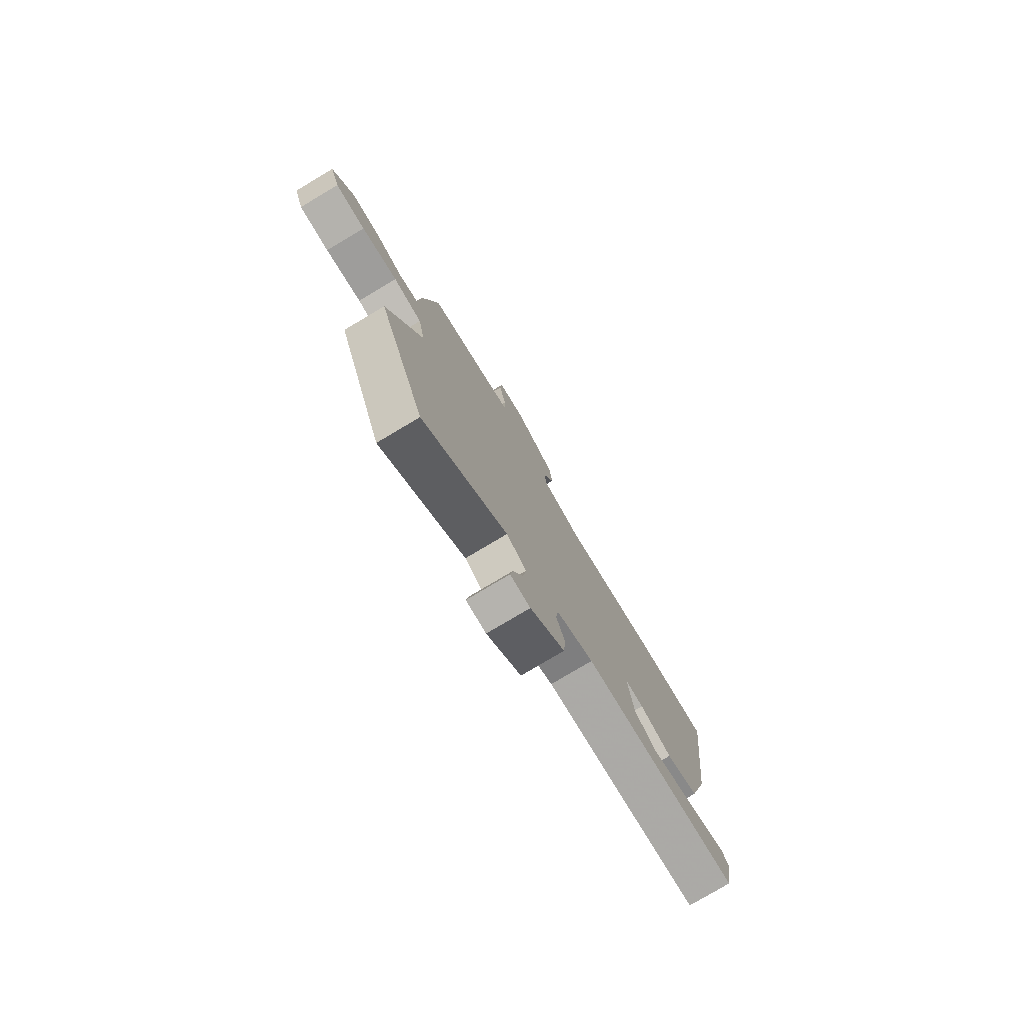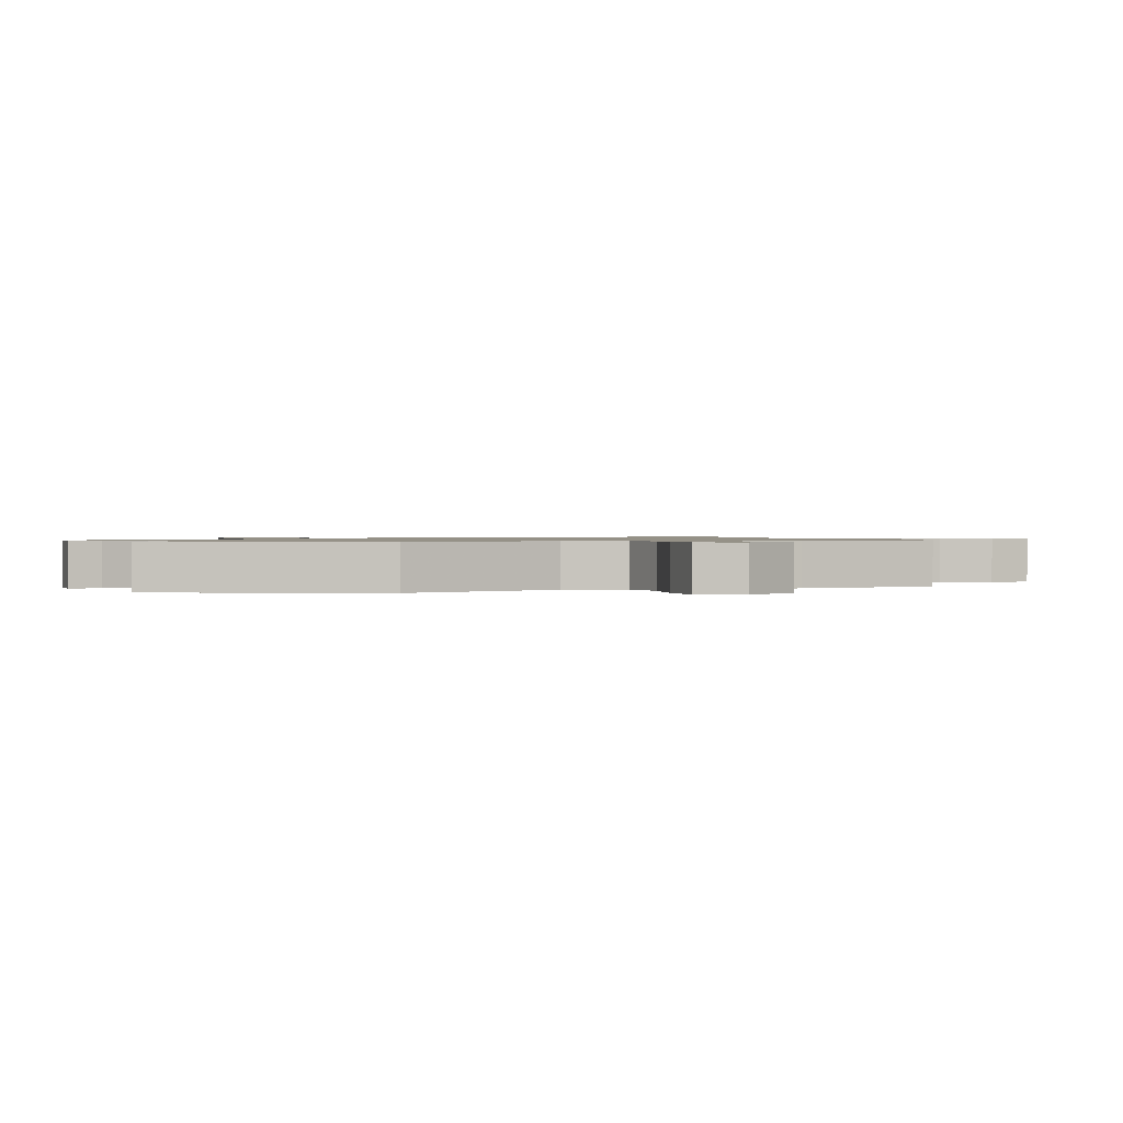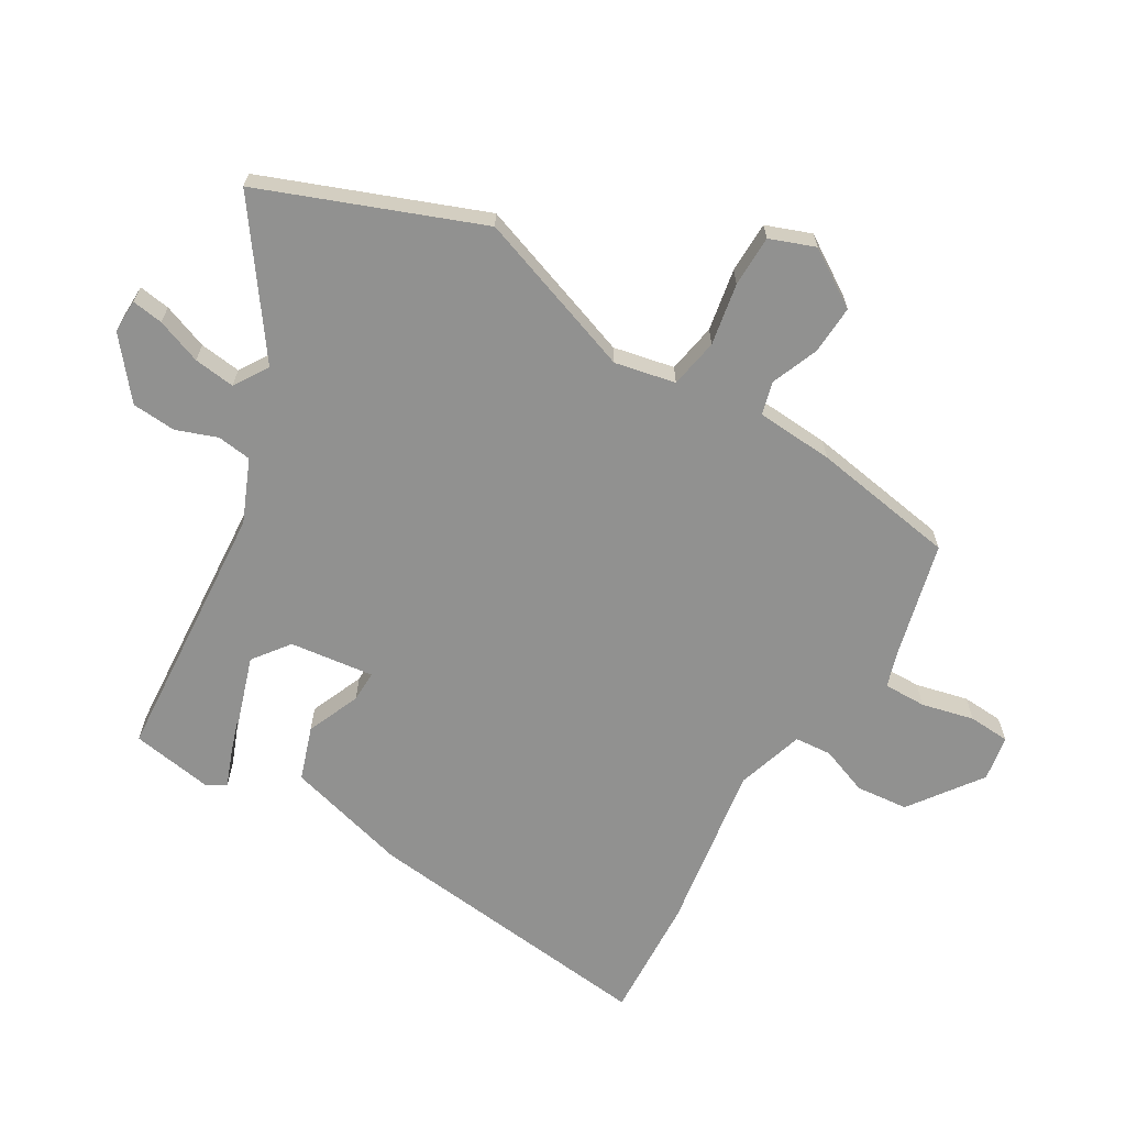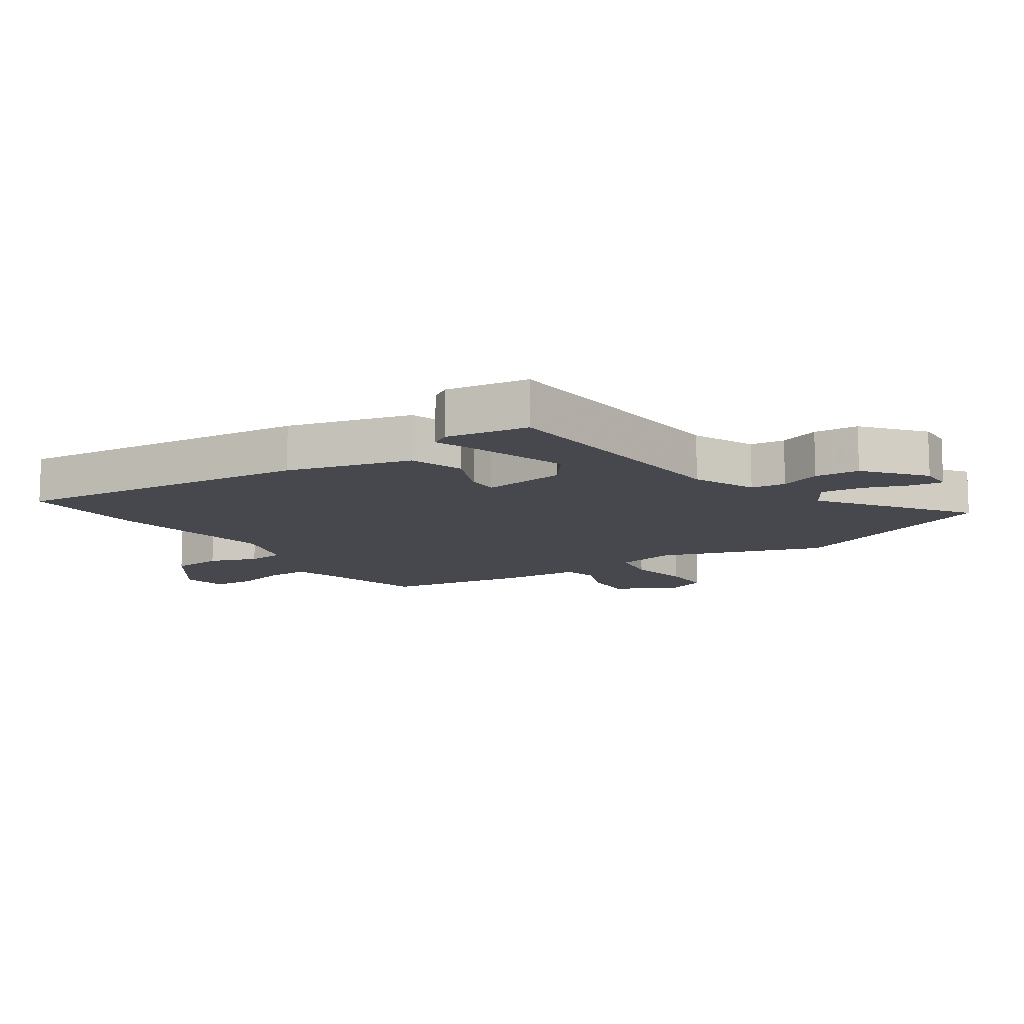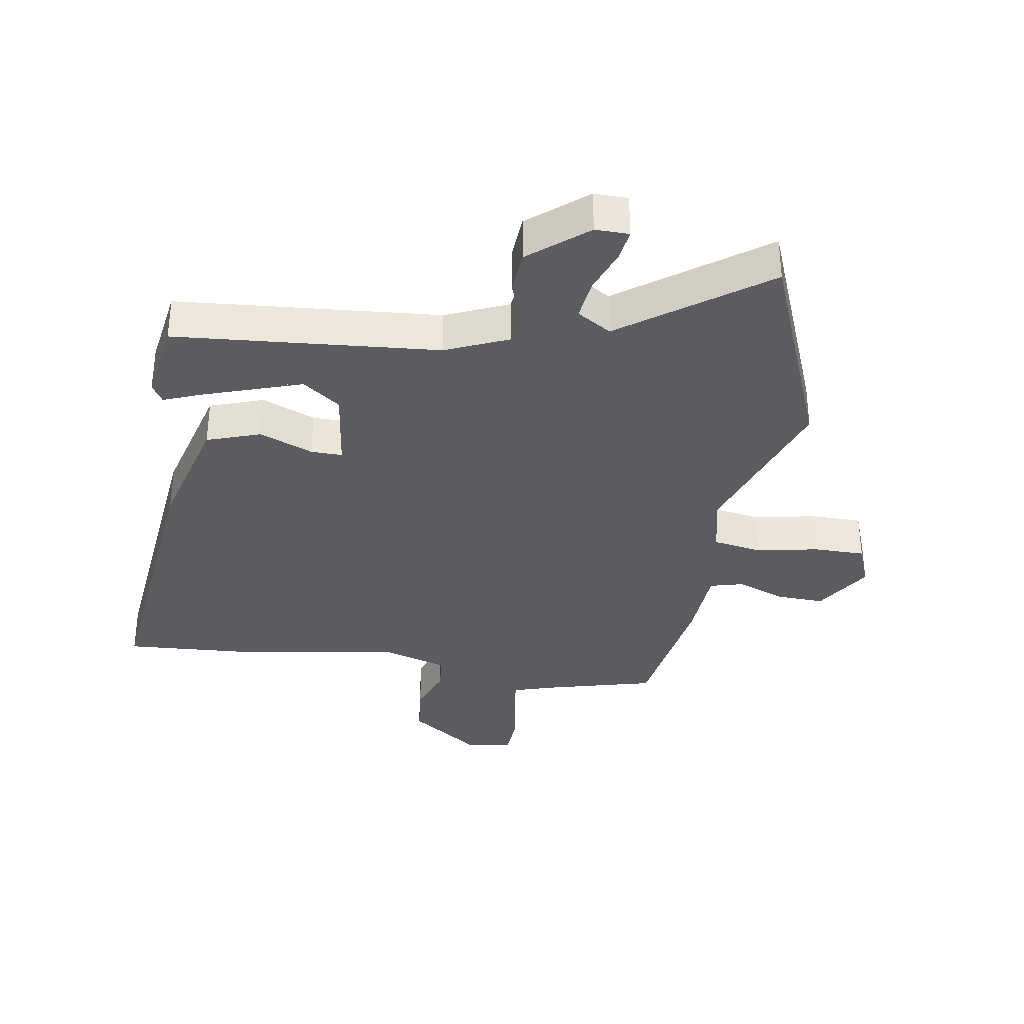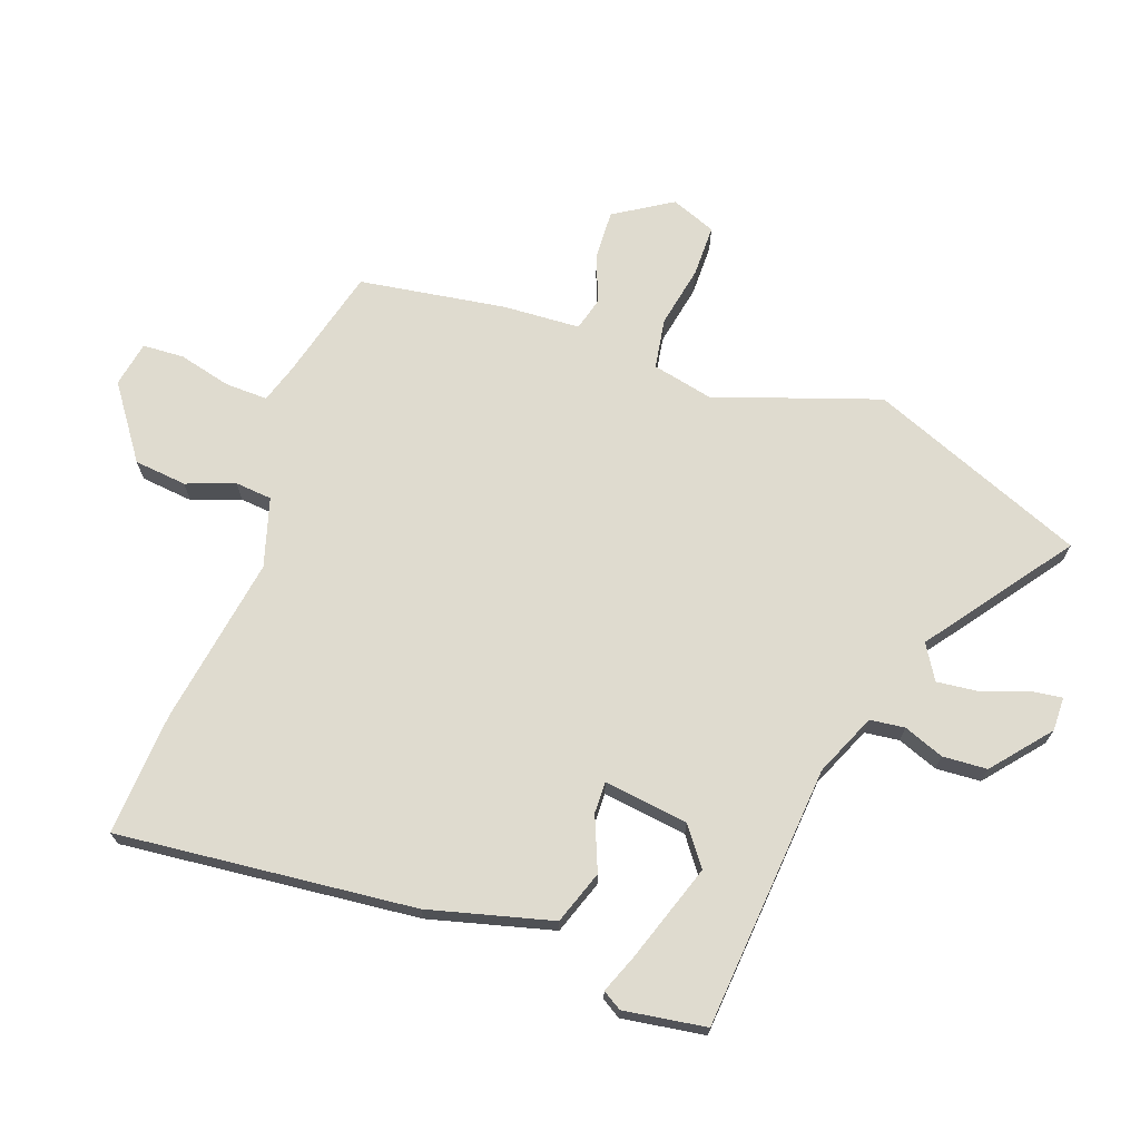
<metadata>
{"format":"obj","ext":"obj","renderer":"f3d","projection":"perspective","resolution":1024,"background":"white","views":[{"elev":-78.4,"azim":-59.2,"up":"+Z"},{"elev":0.9,"azim":-107.2,"up":"+Y"},{"elev":-65.9,"azim":-119.9,"up":"+Y"},{"elev":-11.9,"azim":124.9,"up":"+Y"},{"elev":-34.6,"azim":172.0,"up":"+Y"},{"elev":70.3,"azim":111.0,"up":"+Y"}]}
</metadata>
<code>
v 0.322 0.07 0.493
v 0.519 0.07 0.501
v 0.46 0.07 0.027
v 0.404 0.07 -0.169
v 0.318 0.07 -0.197
v 0.233 0.07 -0.16
v 0.183 0.07 -0.158
v 0.198 0.07 -0.293
v 0.257 0.07 -0.339
v 0.337 0.07 -0.325
v 0.417 0.07 -0.289
v 0.476 0.07 -0.267
v 0.494 0.07 -0.298
v 0.471 0.07 -0.429
v 0.05 0.07 -0.454
v -0.05 0.07 -0.495
v -0.058 0.07 -0.55
v -0.035 0.07 -0.615
v -0.041 0.07 -0.686
v -0.134 0.07 -0.76
v -0.188 0.07 -0.758
v -0.18 0.07 -0.708
v -0.152 0.07 -0.636
v -0.143 0.07 -0.57
v -0.197 0.07 -0.535
v -0.427 0.07 -0.696
v -0.557 0.07 -0.348
v -0.462 0.07 -0.089
v -0.481 0.07 0.008
v -0.56 0.07 0.023
v -0.659 0.07 0.006
v -0.741 0.07 0.008
v -0.767 0.07 0.08
v -0.708 0.07 0.17
v -0.63 0.07 0.165
v -0.555 0.07 0.134
v -0.502 0.07 0.147
v -0.492 0.07 0.271
v -0.451 0.07 0.502
v -0.27 0.07 0.545
v -0.209 0.07 0.563
v -0.209 0.07 0.631
v -0.228 0.07 0.715
v -0.223 0.07 0.781
v -0.15 0.07 0.793
v -0.037 0.07 0.709
v -0.03 0.07 0.625
v -0.06 0.07 0.549
v -0.056 0.07 0.49
v 0.052 0.07 0.455
v 0.322 0 0.493
v 0.519 0 0.501
v 0.46 0 0.027
v 0.404 0 -0.169
v 0.318 0 -0.197
v 0.233 0 -0.16
v 0.183 0 -0.158
v 0.198 0 -0.293
v 0.257 0 -0.339
v 0.337 0 -0.325
v 0.417 0 -0.289
v 0.476 0 -0.267
v 0.494 0 -0.298
v 0.471 0 -0.429
v 0.05 0 -0.454
v -0.05 0 -0.495
v -0.058 0 -0.55
v -0.035 0 -0.615
v -0.041 0 -0.686
v -0.134 0 -0.76
v -0.188 0 -0.758
v -0.18 0 -0.708
v -0.152 0 -0.636
v -0.143 0 -0.57
v -0.197 0 -0.535
v -0.427 0 -0.696
v -0.557 0 -0.348
v -0.462 0 -0.089
v -0.481 0 0.008
v -0.56 0 0.023
v -0.659 0 0.006
v -0.741 0 0.008
v -0.767 0 0.08
v -0.708 0 0.17
v -0.63 0 0.165
v -0.555 0 0.134
v -0.502 0 0.147
v -0.492 0 0.271
v -0.451 0 0.502
v -0.27 0 0.545
v -0.209 0 0.563
v -0.209 0 0.631
v -0.228 0 0.715
v -0.223 0 0.781
v -0.15 0 0.793
v -0.037 0 0.709
v -0.03 0 0.625
v -0.06 0 0.549
v -0.056 0 0.49
v 0.052 0 0.455
f 46 47 48
f 45 46 48
f 44 45 48
f 43 44 48
f 42 43 48
f 41 42 48 49
f 40 41 49
f 40 49 50
f 39 40 50
f 38 39 50
f 37 38 50
f 34 35 36
f 33 34 36
f 32 33 36
f 31 32 36
f 30 31 36
f 29 30 36 37
f 2 3 4
f 1 2 4
f 50 1 4
f 37 50 4
f 29 37 4
f 28 29 4
f 25 26 27 28
f 21 22 23
f 20 21 23
f 19 20 23
f 18 19 23
f 17 18 23
f 16 17 23 24
f 13 14 15
f 12 13 15
f 11 12 15
f 11 15 16
f 4 5 6
f 28 4 6
f 28 6 7
f 28 7 8
f 25 28 8
f 24 25 8
f 16 24 8
f 16 8 9
f 11 16 9
f 11 10 9
f 98 97 96
f 98 96 95
f 98 95 94
f 98 94 93
f 98 93 92
f 99 98 92 91
f 99 91 90
f 100 99 90
f 100 90 89
f 100 89 88
f 100 88 87
f 86 85 84
f 86 84 83
f 86 83 82
f 86 82 81
f 86 81 80
f 87 86 80 79
f 54 53 52
f 54 52 51
f 54 51 100
f 54 100 87
f 54 87 79
f 54 79 78
f 78 77 76 75
f 73 72 71
f 73 71 70
f 73 70 69
f 73 69 68
f 73 68 67
f 74 73 67 66
f 65 64 63
f 65 63 62
f 65 62 61
f 66 65 61
f 56 55 54
f 56 54 78
f 57 56 78
f 58 57 78
f 58 78 75
f 58 75 74
f 58 74 66
f 59 58 66
f 59 66 61
f 59 60 61
f 1 51 52 2
f 2 52 53 3
f 3 53 54 4
f 4 54 55 5
f 5 55 56 6
f 6 56 57 7
f 7 57 58 8
f 8 58 59 9
f 9 59 60 10
f 10 60 61 11
f 11 61 62 12
f 12 62 63 13
f 13 63 64 14
f 14 64 65 15
f 15 65 66 16
f 16 66 67 17
f 17 67 68 18
f 18 68 69 19
f 19 69 70 20
f 20 70 71 21
f 21 71 72 22
f 22 72 73 23
f 23 73 74 24
f 24 74 75 25
f 25 75 76 26
f 26 76 77 27
f 27 77 78 28
f 28 78 79 29
f 29 79 80 30
f 30 80 81 31
f 31 81 82 32
f 32 82 83 33
f 33 83 84 34
f 34 84 85 35
f 35 85 86 36
f 36 86 87 37
f 37 87 88 38
f 38 88 89 39
f 39 89 90 40
f 40 90 91 41
f 41 91 92 42
f 42 92 93 43
f 43 93 94 44
f 44 94 95 45
f 45 95 96 46
f 46 96 97 47
f 47 97 98 48
f 48 98 99 49
f 49 99 100 50
f 50 100 51 1

</code>
